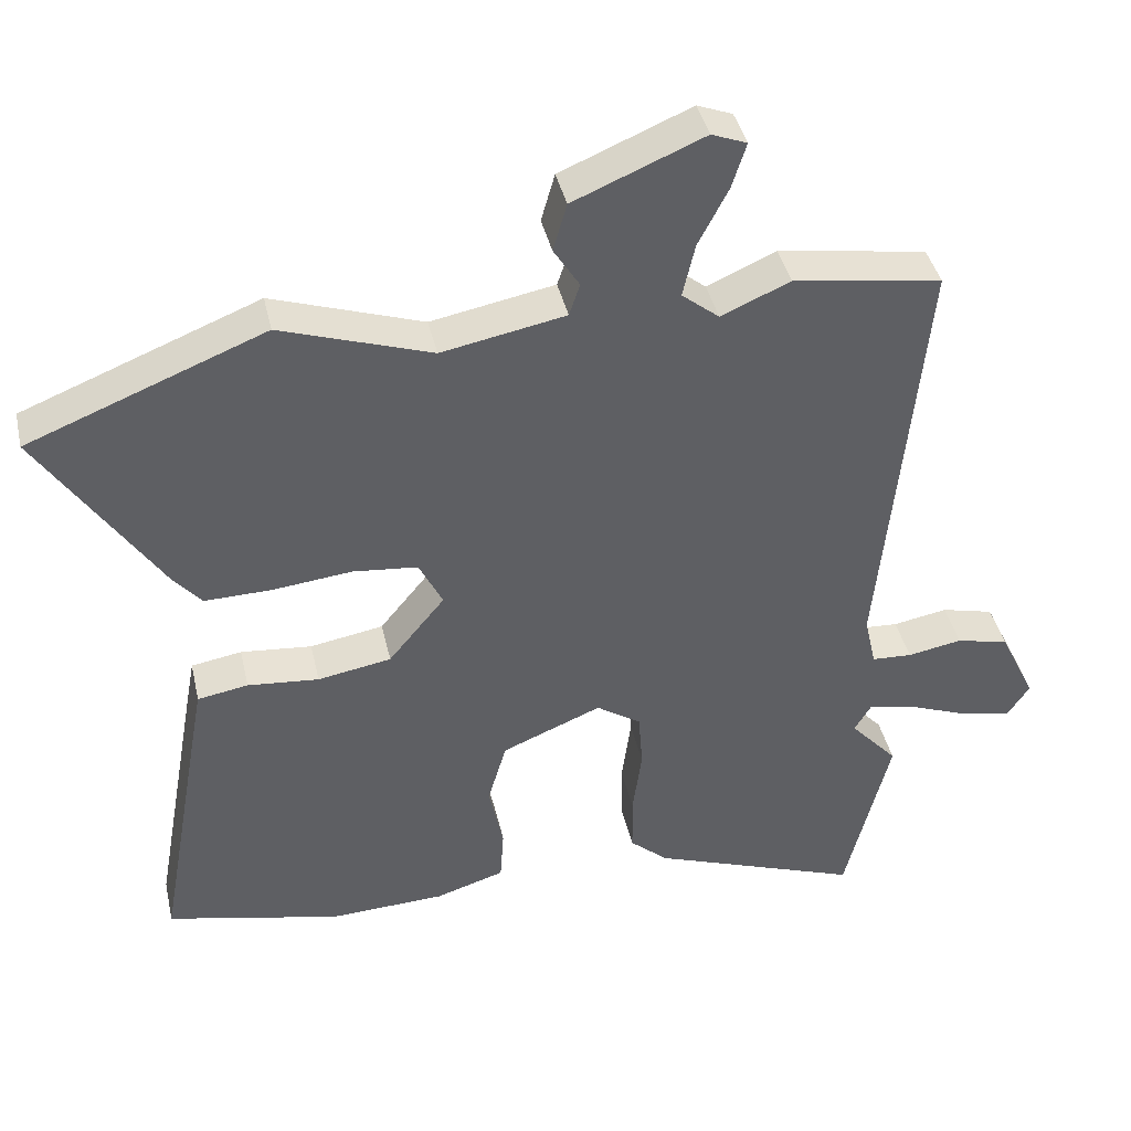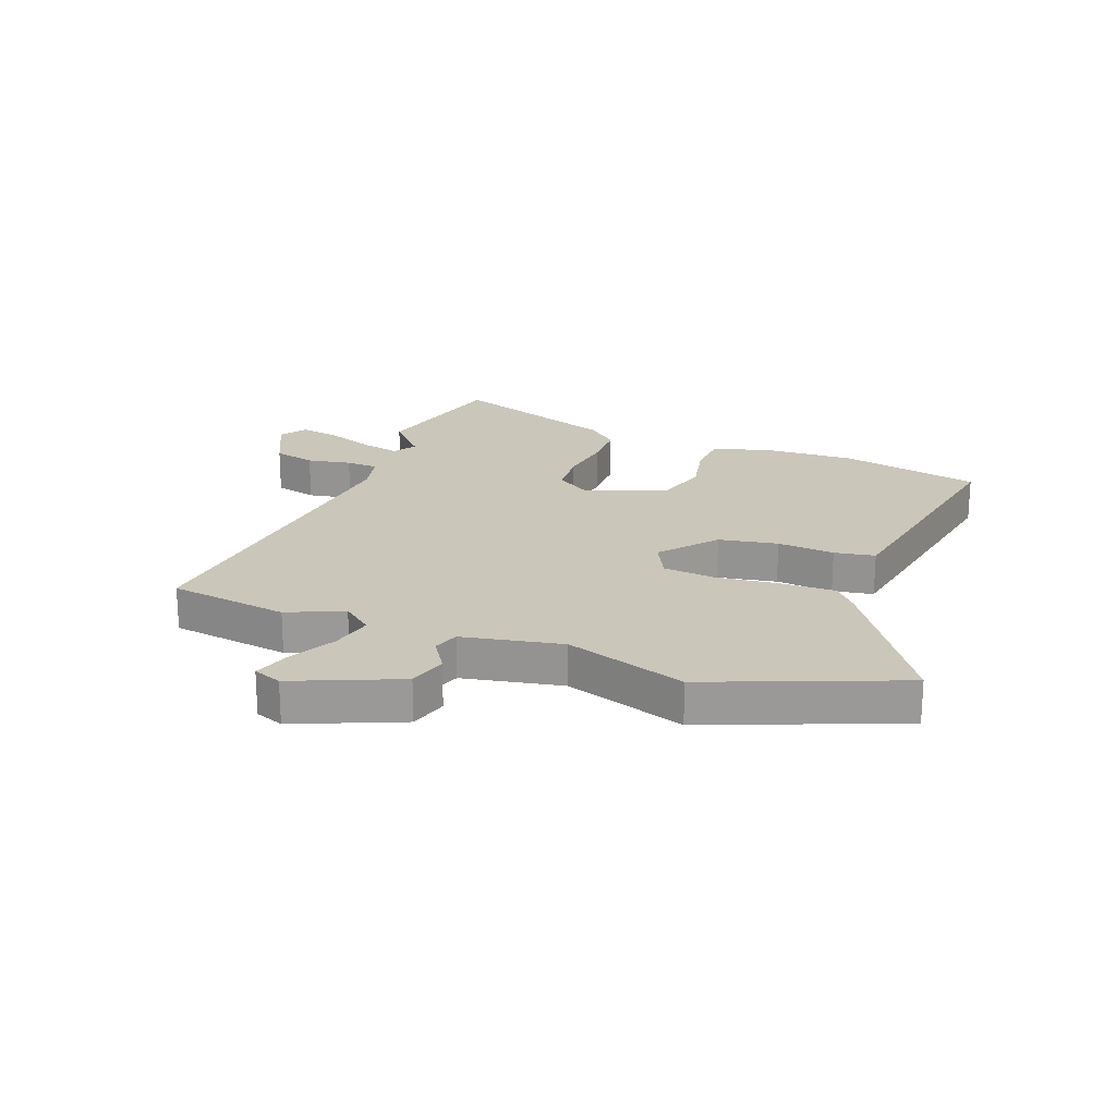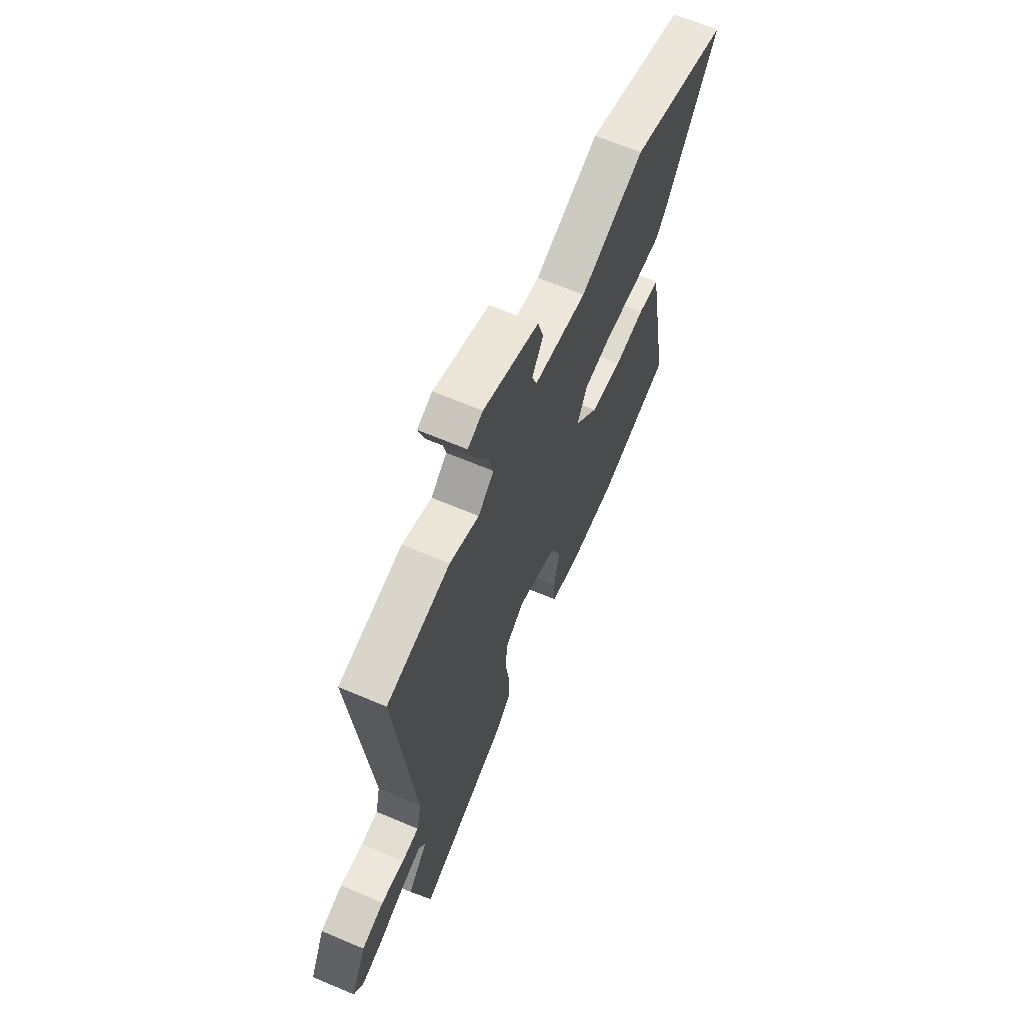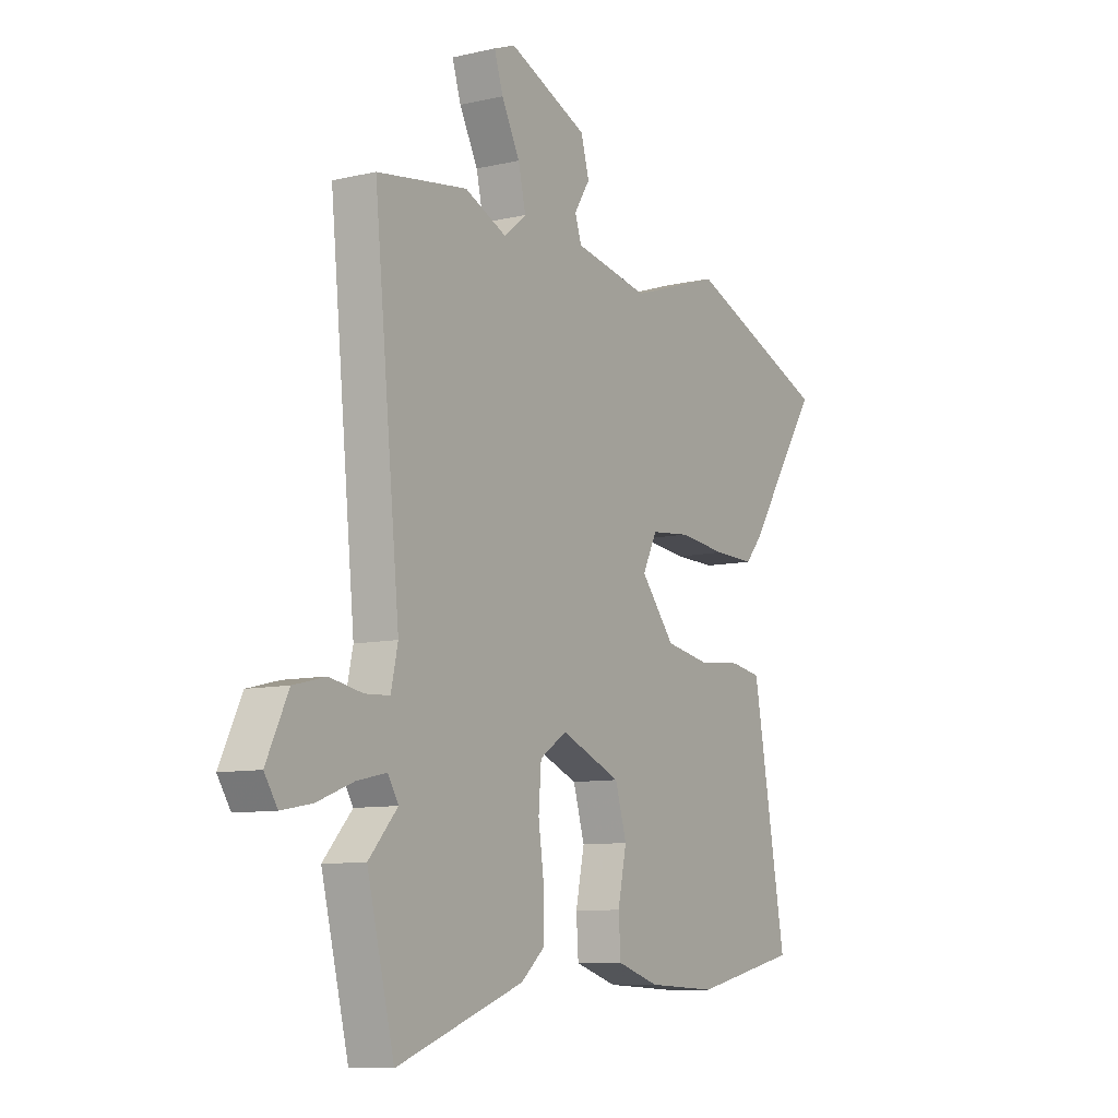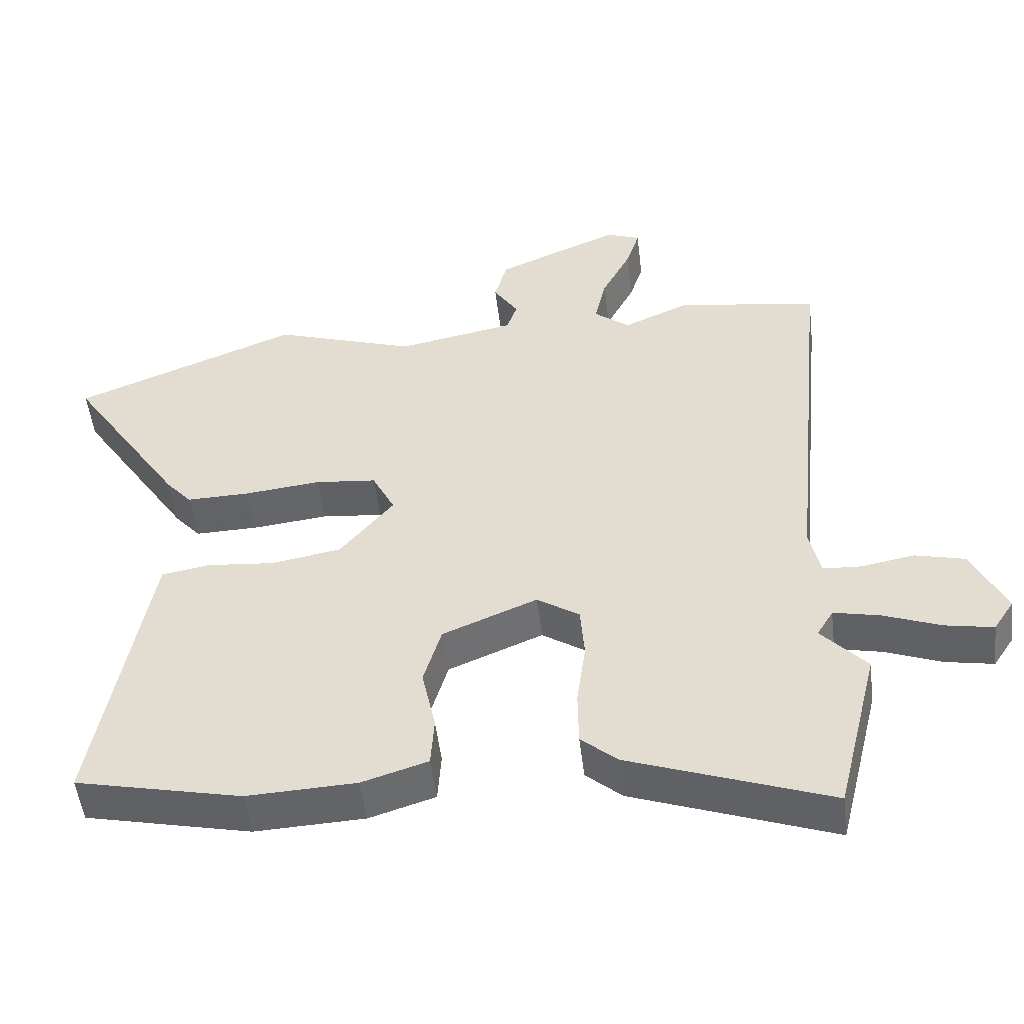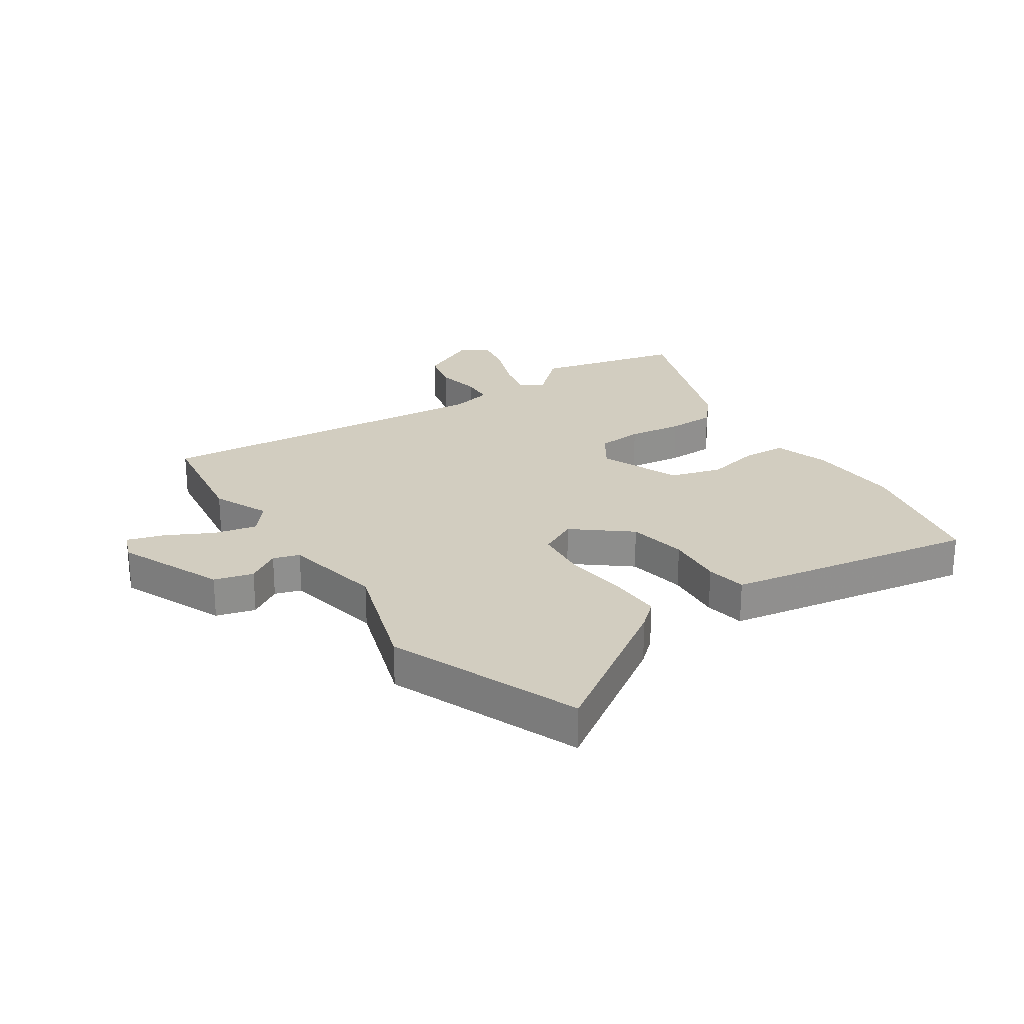
<metadata>
{"format":"obj","ext":"obj","renderer":"f3d","projection":"perspective","resolution":1024,"background":"white","views":[{"elev":40.7,"azim":167.4,"up":"+Z"},{"elev":21.2,"azim":20.7,"up":"+Y"},{"elev":65.7,"azim":-66.9,"up":"+Z"},{"elev":-9.1,"azim":-58.2,"up":"+Z"},{"elev":-50.8,"azim":-173.2,"up":"+Z"},{"elev":24.7,"azim":55.9,"up":"+Y"}]}
</metadata>
<code>
v -0.467 0.07 -0.633
v -0.529 0.07 -0.383
v -0.463 0.07 -0.31
v -0.487 0.07 -0.27
v -0.555 0.07 -0.285
v -0.638 0.07 -0.317
v -0.708 0.07 -0.33
v -0.738 0.07 -0.284
v -0.688 0.07 -0.18
v -0.615 0.07 -0.162
v -0.539 0.07 -0.176
v -0.483 0.07 -0.173
v -0.467 0.07 -0.101
v -0.526 0.07 0.496
v -0.319 0.07 0.527
v -0.223 0.07 0.485
v -0.171 0.07 0.527
v -0.188 0.07 0.601
v -0.23 0.07 0.682
v -0.25 0.07 0.745
v -0.201 0.07 0.764
v -0.02 0.07 0.688
v -0.001 0.07 0.621
v -0.037 0.07 0.564
v -0.022 0.07 0.519
v 0.15 0.07 0.486
v 0.359 0.07 0.556
v 0.687 0.07 0.426
v 0.519 0.07 0.171
v 0.481 0.07 0.127
v 0.388 0.07 0.129
v 0.278 0.07 0.141
v 0.188 0.07 0.132
v 0.155 0.07 0.066
v 0.233 0.07 -0.029
v 0.335 0.07 -0.047
v 0.434 0.07 -0.038
v 0.504 0.07 -0.05
v 0.519 0.07 -0.132
v 0.581 0.07 -0.482
v 0.339 0.07 -0.536
v 0.179 0.07 -0.529
v 0.083 0.07 -0.499
v 0.078 0.07 -0.425
v 0.098 0.07 -0.33
v 0.072 0.07 -0.242
v -0.066 0.07 -0.185
v -0.128 0.07 -0.226
v -0.134 0.07 -0.305
v -0.121 0.07 -0.399
v -0.122 0.07 -0.481
v -0.175 0.07 -0.527
v -0.467 0 -0.633
v -0.529 0 -0.383
v -0.463 0 -0.31
v -0.487 0 -0.27
v -0.555 0 -0.285
v -0.638 0 -0.317
v -0.708 0 -0.33
v -0.738 0 -0.284
v -0.688 0 -0.18
v -0.615 0 -0.162
v -0.539 0 -0.176
v -0.483 0 -0.173
v -0.467 0 -0.101
v -0.526 0 0.496
v -0.319 0 0.527
v -0.223 0 0.485
v -0.171 0 0.527
v -0.188 0 0.601
v -0.23 0 0.682
v -0.25 0 0.745
v -0.201 0 0.764
v -0.02 0 0.688
v -0.001 0 0.621
v -0.037 0 0.564
v -0.022 0 0.519
v 0.15 0 0.486
v 0.359 0 0.556
v 0.687 0 0.426
v 0.519 0 0.171
v 0.481 0 0.127
v 0.388 0 0.129
v 0.278 0 0.141
v 0.188 0 0.132
v 0.155 0 0.066
v 0.233 0 -0.029
v 0.335 0 -0.047
v 0.434 0 -0.038
v 0.504 0 -0.05
v 0.519 0 -0.132
v 0.581 0 -0.482
v 0.339 0 -0.536
v 0.179 0 -0.529
v 0.083 0 -0.499
v 0.078 0 -0.425
v 0.098 0 -0.33
v 0.072 0 -0.242
v -0.066 0 -0.185
v -0.128 0 -0.226
v -0.134 0 -0.305
v -0.121 0 -0.399
v -0.122 0 -0.481
v -0.175 0 -0.527
f 1 2 3
f 52 1 3
f 51 52 3
f 50 51 3
f 49 50 3
f 48 49 3 4
f 47 48 4
f 43 44 45
f 42 43 45
f 41 42 45
f 40 41 45
f 39 40 45
f 38 39 45
f 37 38 45
f 36 37 45
f 35 36 45 46
f 34 35 46 47
f 30 31 32
f 29 30 32
f 28 29 32
f 27 28 32
f 26 27 32
f 25 26 32 33
f 22 23 24
f 21 22 24
f 20 21 24
f 19 20 24
f 18 19 24
f 17 18 24 25
f 34 47 4
f 33 34 4
f 25 33 4
f 17 25 4
f 16 17 4
f 9 10 11
f 8 9 11
f 7 8 11
f 6 7 11
f 5 6 11
f 5 11 12
f 4 5 12
f 16 4 12 13
f 13 14 15 16
f 55 54 53
f 55 53 104
f 55 104 103
f 55 103 102
f 55 102 101
f 56 55 101 100
f 56 100 99
f 97 96 95
f 97 95 94
f 97 94 93
f 97 93 92
f 97 92 91
f 97 91 90
f 97 90 89
f 97 89 88
f 98 97 88 87
f 99 98 87 86
f 84 83 82
f 84 82 81
f 84 81 80
f 84 80 79
f 84 79 78
f 85 84 78 77
f 76 75 74
f 76 74 73
f 76 73 72
f 76 72 71
f 76 71 70
f 77 76 70 69
f 56 99 86
f 56 86 85
f 56 85 77
f 56 77 69
f 56 69 68
f 63 62 61
f 63 61 60
f 63 60 59
f 63 59 58
f 63 58 57
f 64 63 57
f 64 57 56
f 65 64 56 68
f 68 67 66 65
f 1 53 54 2
f 2 54 55 3
f 3 55 56 4
f 4 56 57 5
f 5 57 58 6
f 6 58 59 7
f 7 59 60 8
f 8 60 61 9
f 9 61 62 10
f 10 62 63 11
f 11 63 64 12
f 12 64 65 13
f 13 65 66 14
f 14 66 67 15
f 15 67 68 16
f 16 68 69 17
f 17 69 70 18
f 18 70 71 19
f 19 71 72 20
f 20 72 73 21
f 21 73 74 22
f 22 74 75 23
f 23 75 76 24
f 24 76 77 25
f 25 77 78 26
f 26 78 79 27
f 27 79 80 28
f 28 80 81 29
f 29 81 82 30
f 30 82 83 31
f 31 83 84 32
f 32 84 85 33
f 33 85 86 34
f 34 86 87 35
f 35 87 88 36
f 36 88 89 37
f 37 89 90 38
f 38 90 91 39
f 39 91 92 40
f 40 92 93 41
f 41 93 94 42
f 42 94 95 43
f 43 95 96 44
f 44 96 97 45
f 45 97 98 46
f 46 98 99 47
f 47 99 100 48
f 48 100 101 49
f 49 101 102 50
f 50 102 103 51
f 51 103 104 52
f 52 104 53 1

</code>
